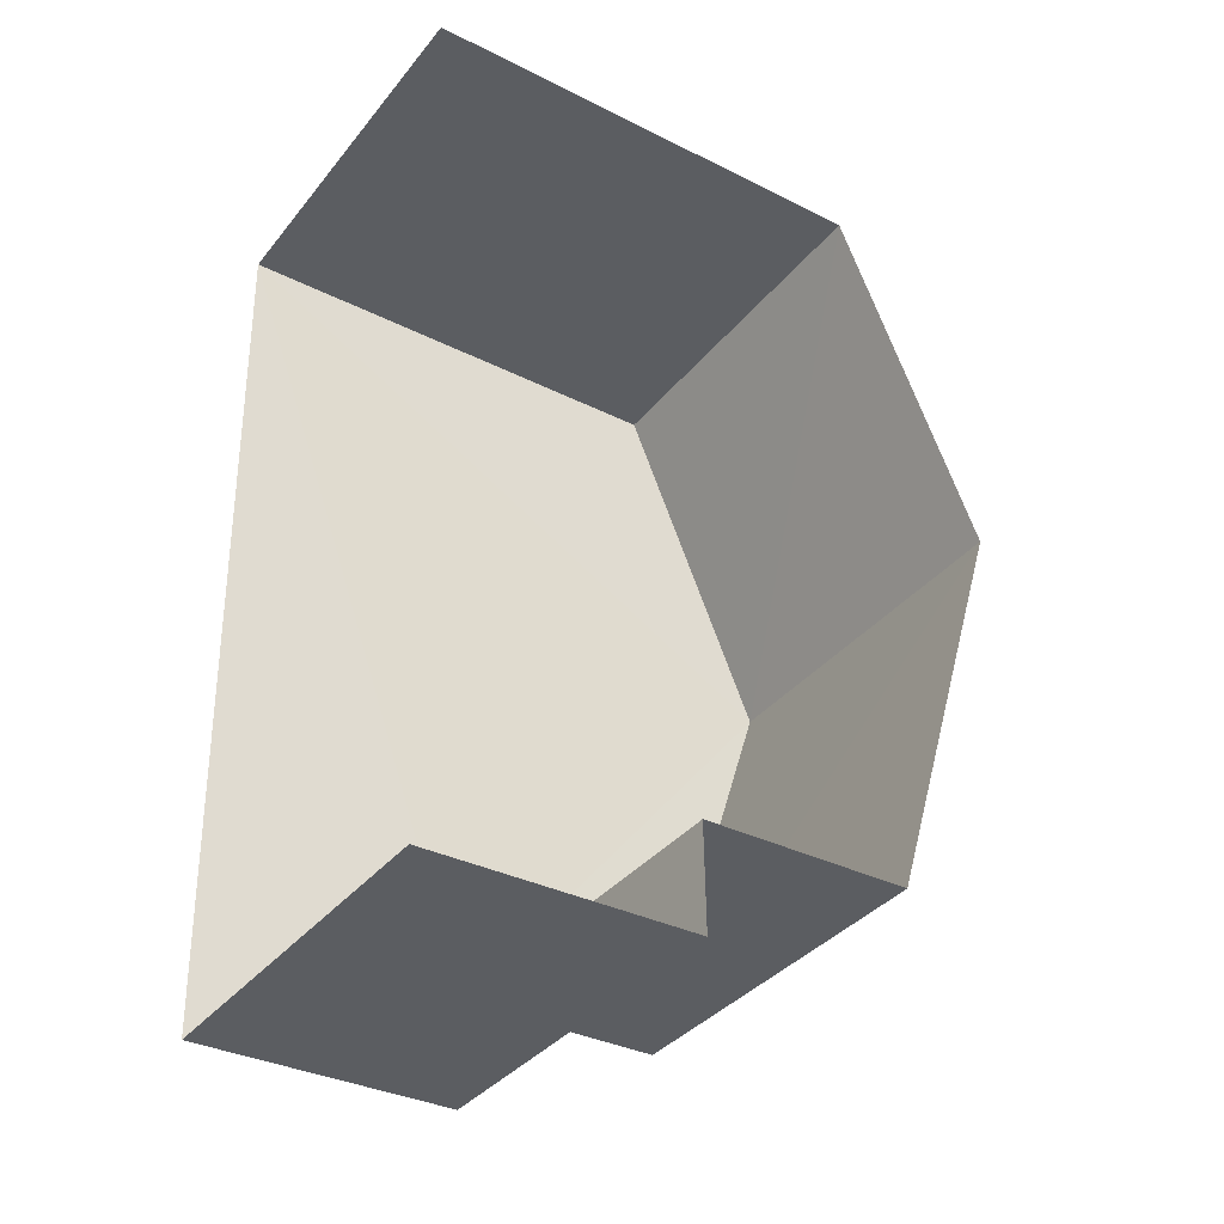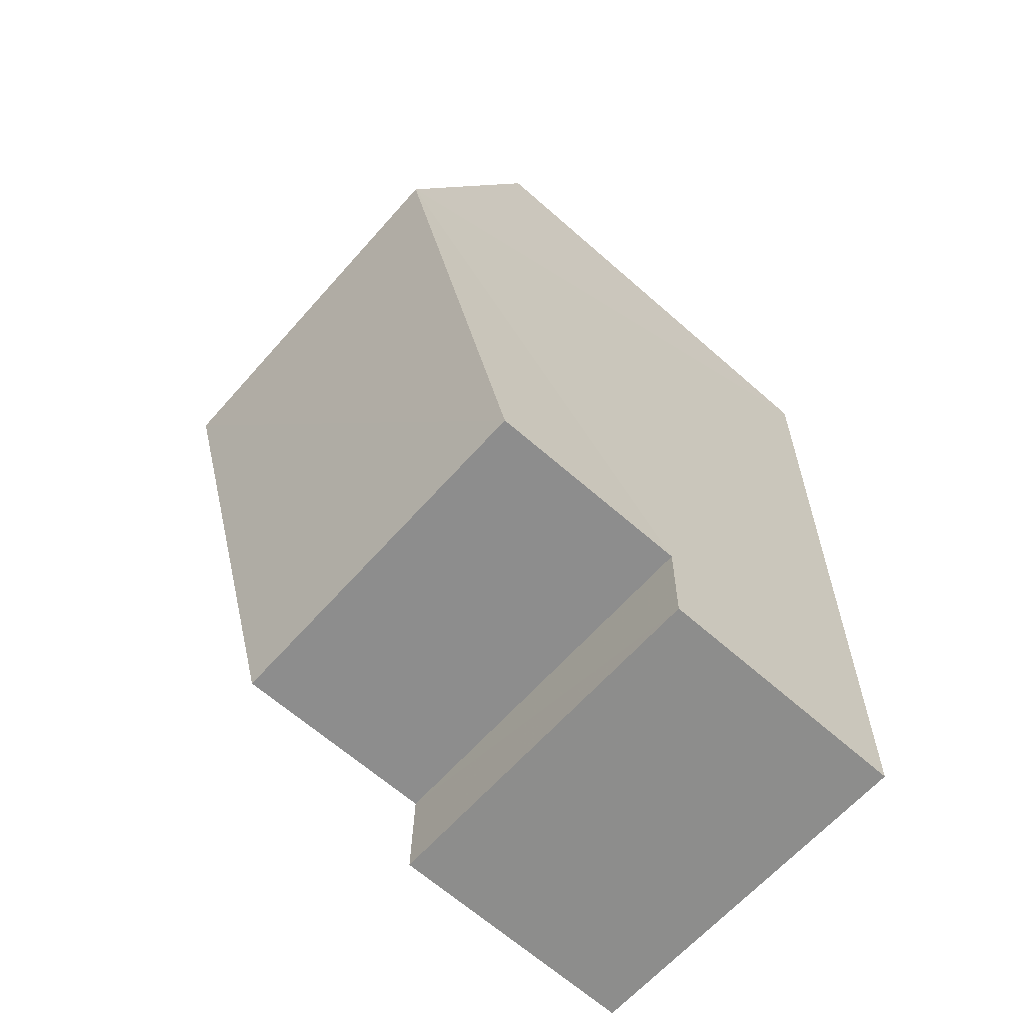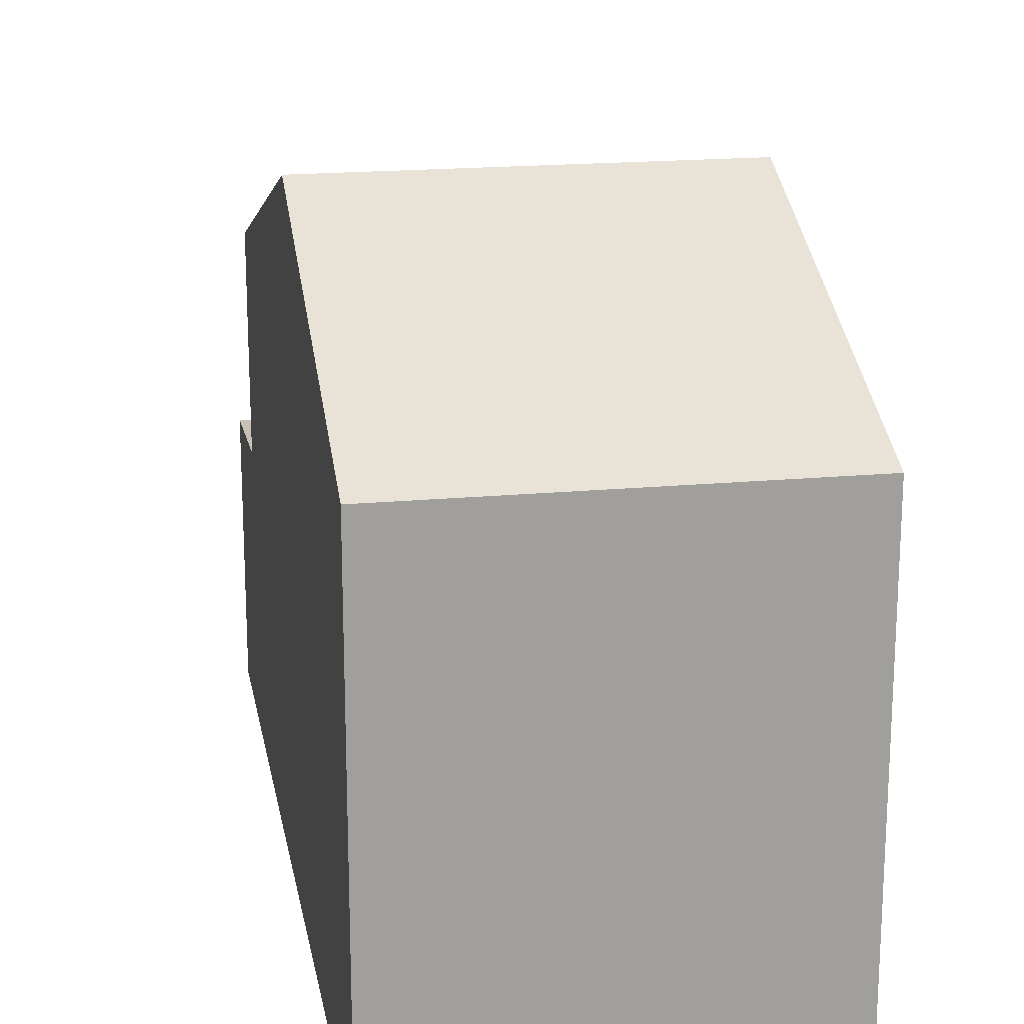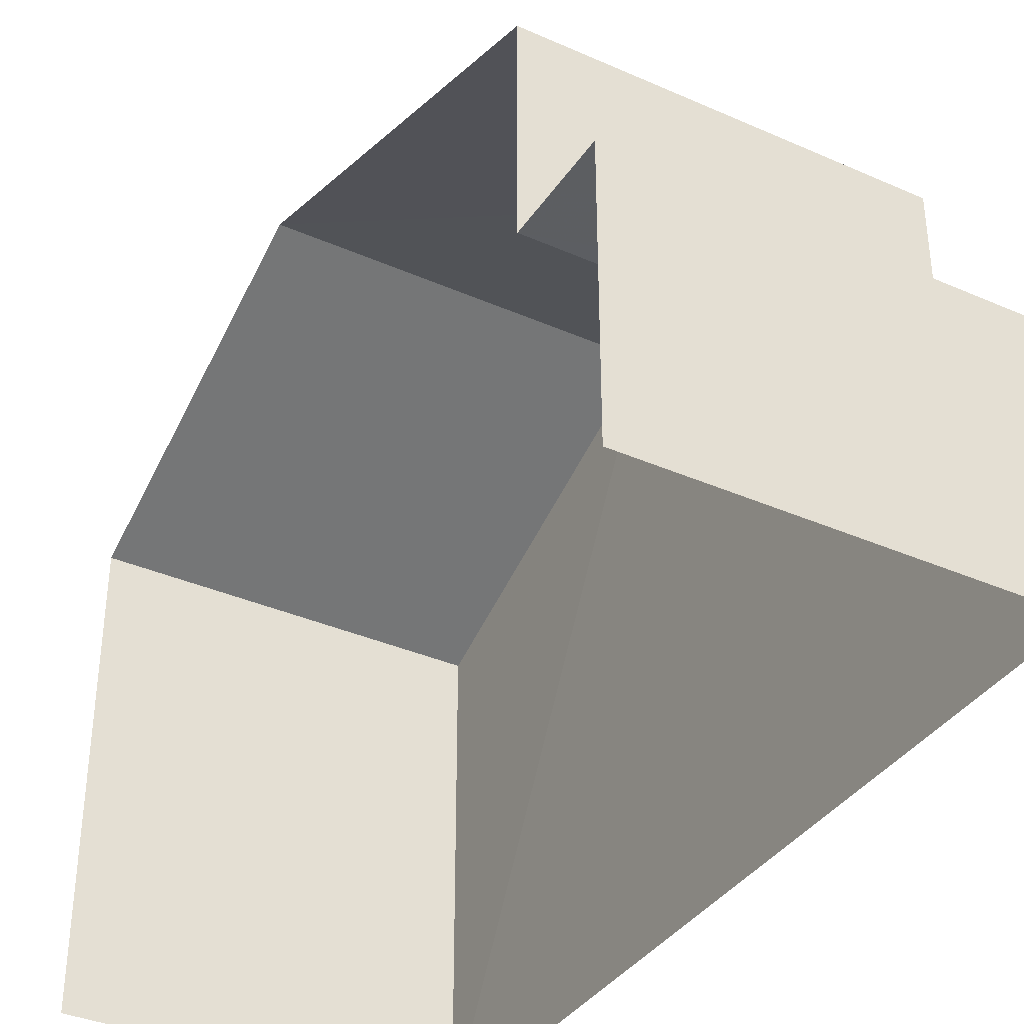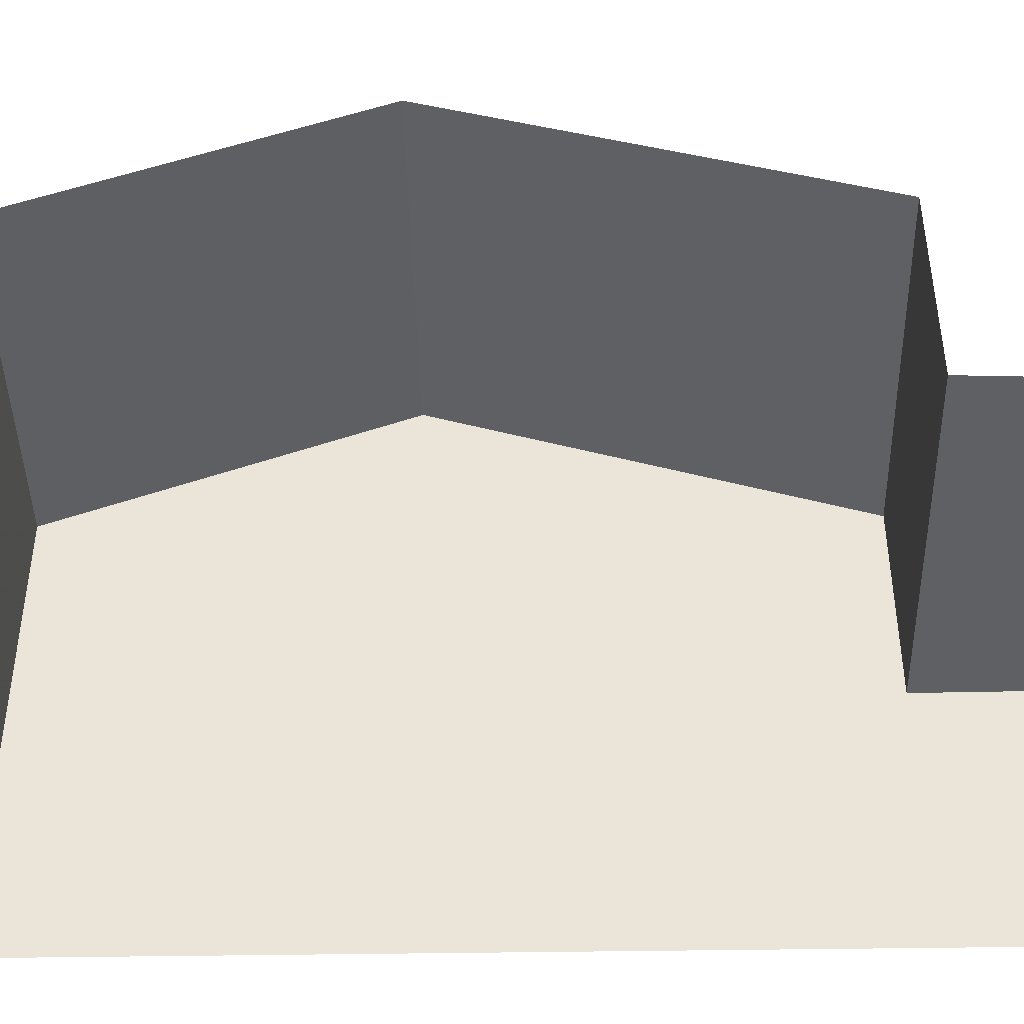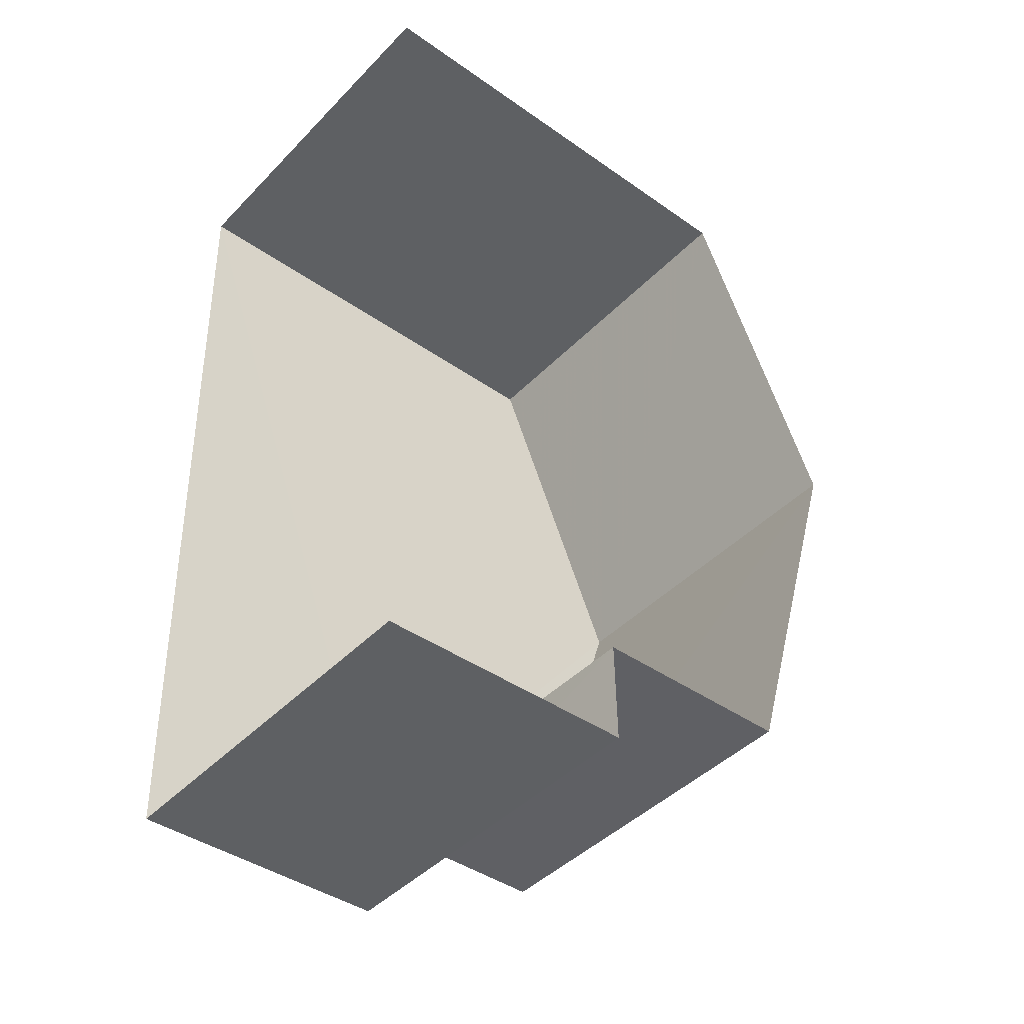
<metadata>
{"format":"obj","ext":"obj","renderer":"f3d","projection":"perspective","resolution":1024,"background":"white","views":[{"elev":-34.7,"azim":-123.8,"up":"+Y"},{"elev":-65.9,"azim":48.7,"up":"+Y"},{"elev":19.0,"azim":168.3,"up":"+Z"},{"elev":-36.9,"azim":-31.2,"up":"+Z"},{"elev":-43.4,"azim":-90.5,"up":"+Z"},{"elev":-41.6,"azim":-130.4,"up":"+Y"}]}
</metadata>
<code>
v -3.735e+05 -1.053e+05 21.88
v -3.735e+05 -1.053e+05 21.89
v -3.735e+05 -1.053e+05 21.89
v -3.735e+05 -1.053e+05 21.88
v -3.735e+05 -1.053e+05 29.43
v -3.735e+05 -1.053e+05 27.69
v -3.735e+05 -1.053e+05 29.42
v -3.735e+05 -1.053e+05 27.69
v -3.735e+05 -1.053e+05 27.68
v -3.735e+05 -1.053e+05 27.68
v -3.735e+05 -1.053e+05 25.12
v -3.735e+05 -1.053e+05 25.12
v -3.735e+05 -1.053e+05 25.12
v -3.735e+05 -1.053e+05 25.12
f 1 2 3
f 1 4 2
f 9 1 5
f 8 5 11
f 11 1 3
f 11 3 12
f 5 1 11
f 5 6 7
f 5 8 6
f 7 9 5
f 7 10 9
f 11 12 13
f 14 11 13
f 12 3 2
f 13 12 2
f 9 4 1
f 9 10 4
f 14 6 8
f 11 14 8
f 10 7 4
f 7 6 14
f 4 14 2
f 2 14 13
f 4 7 14

</code>
